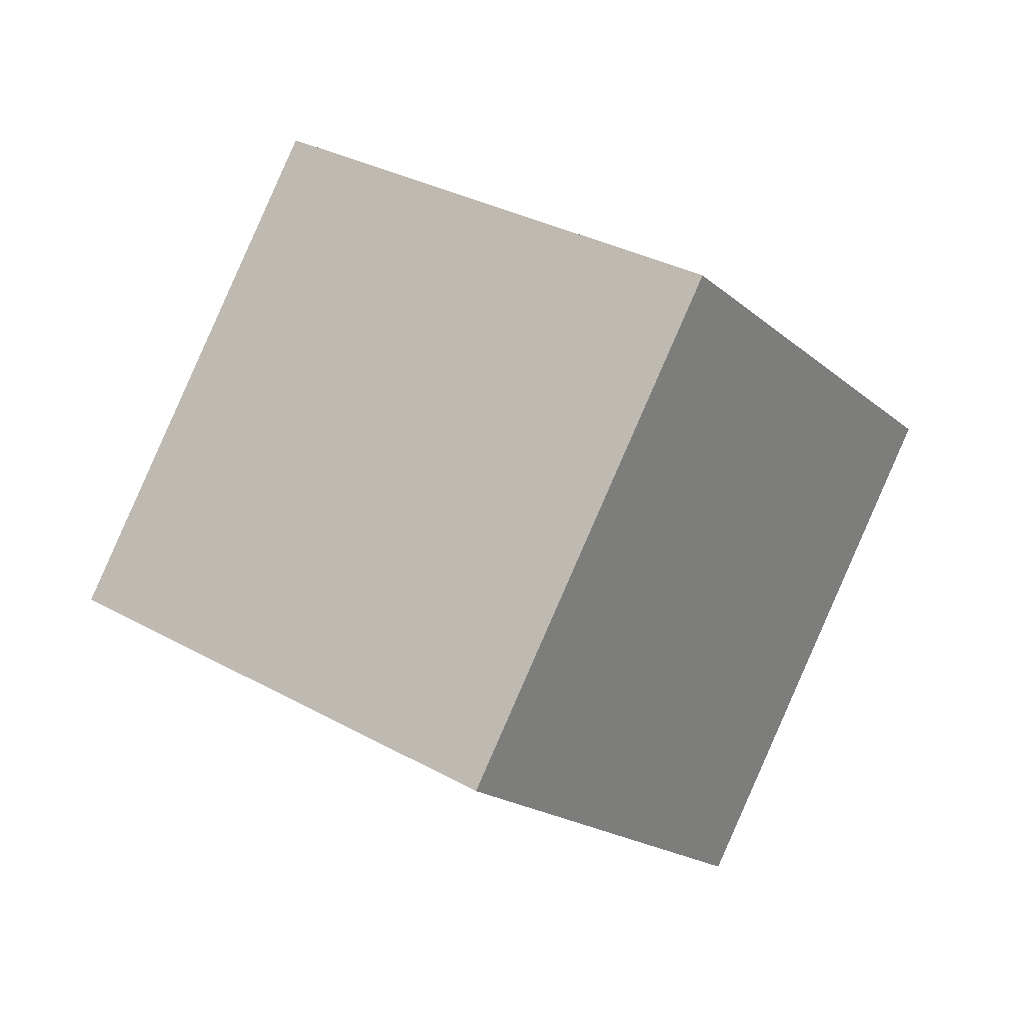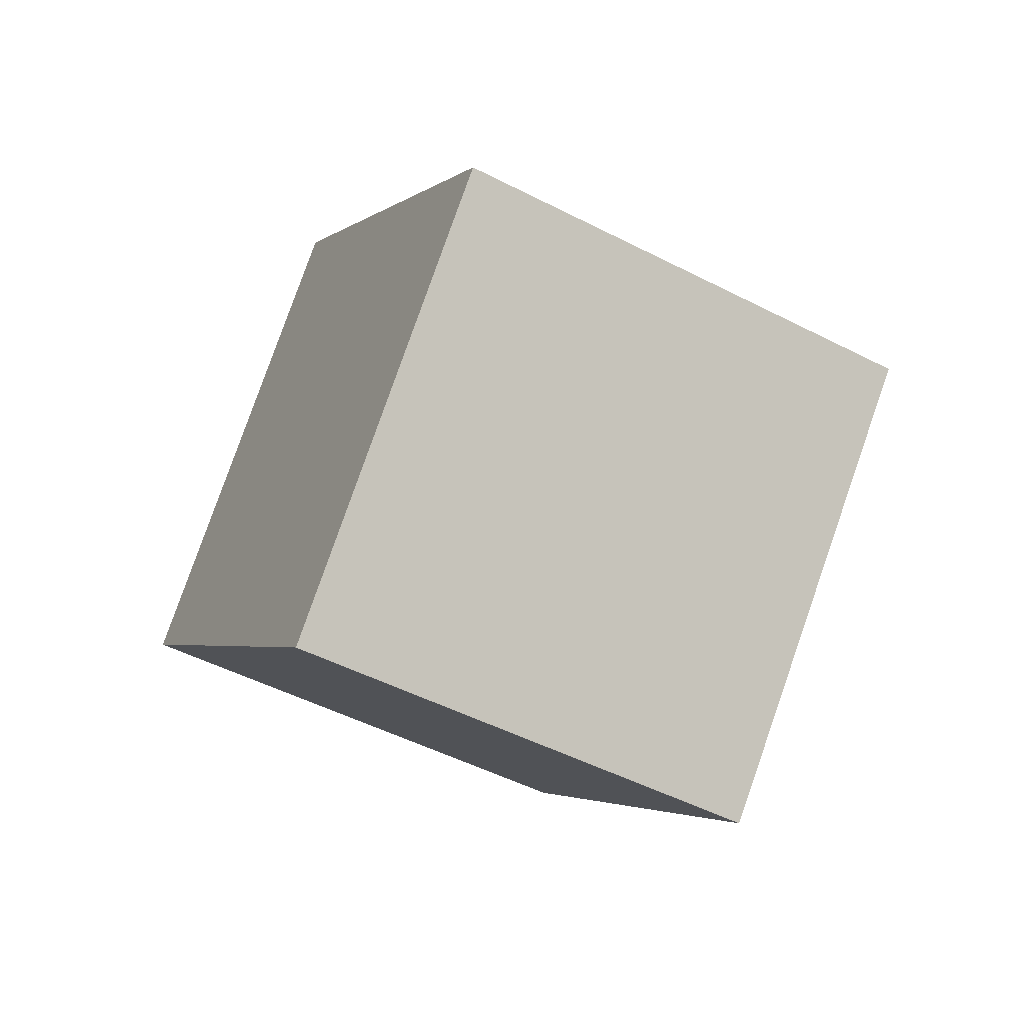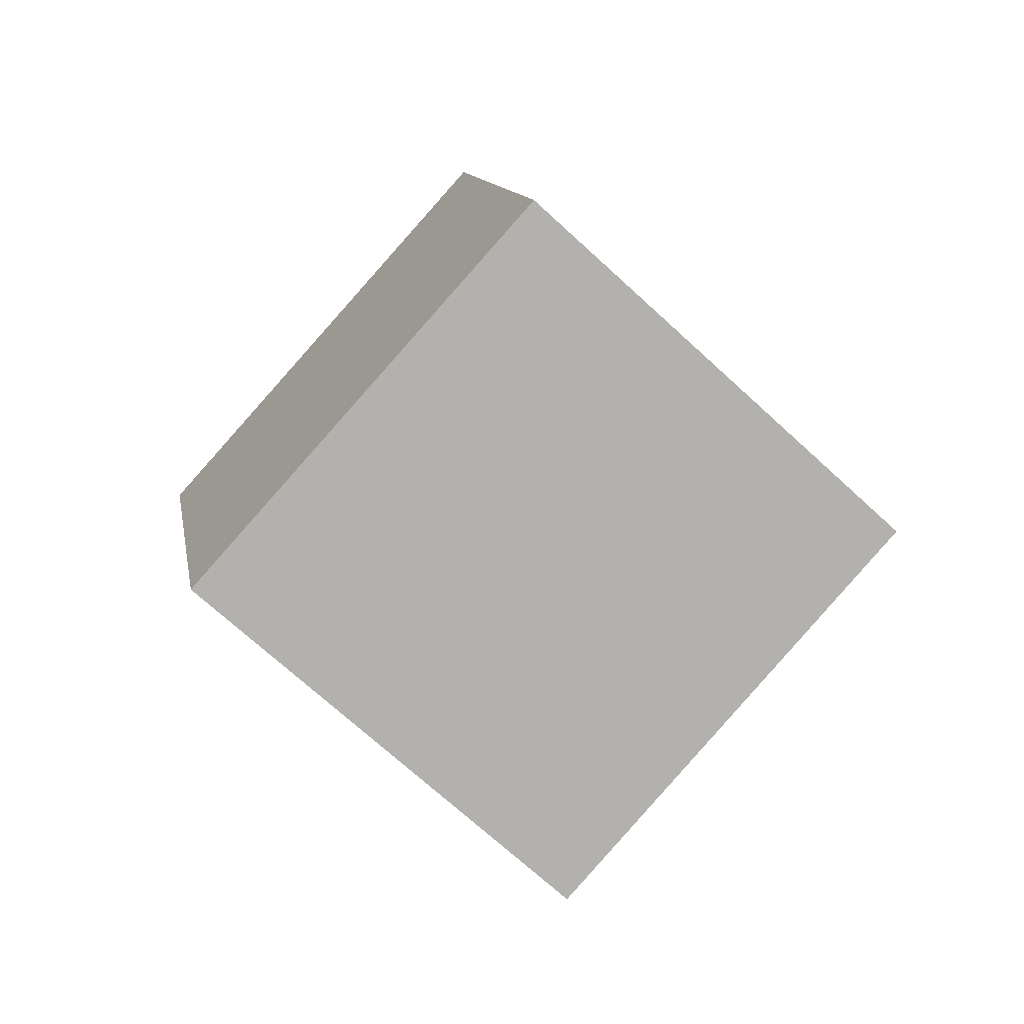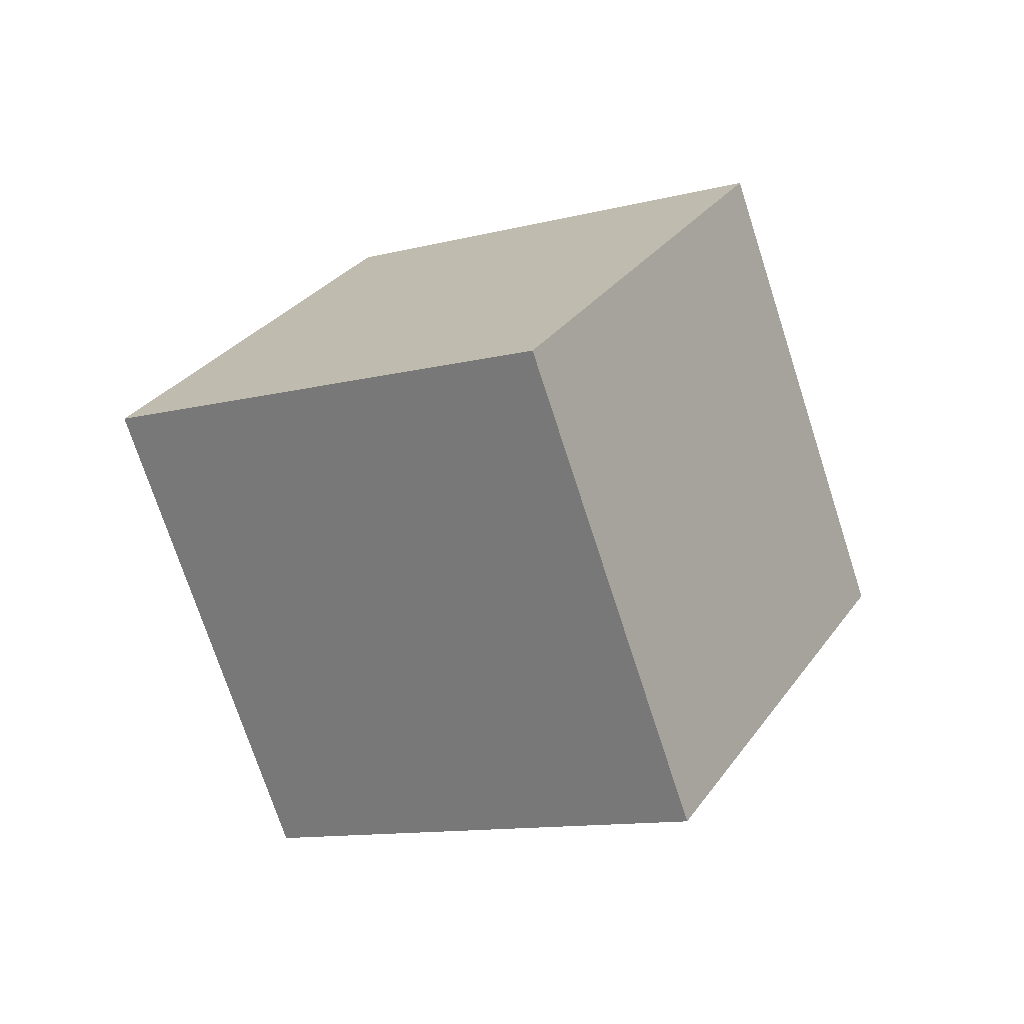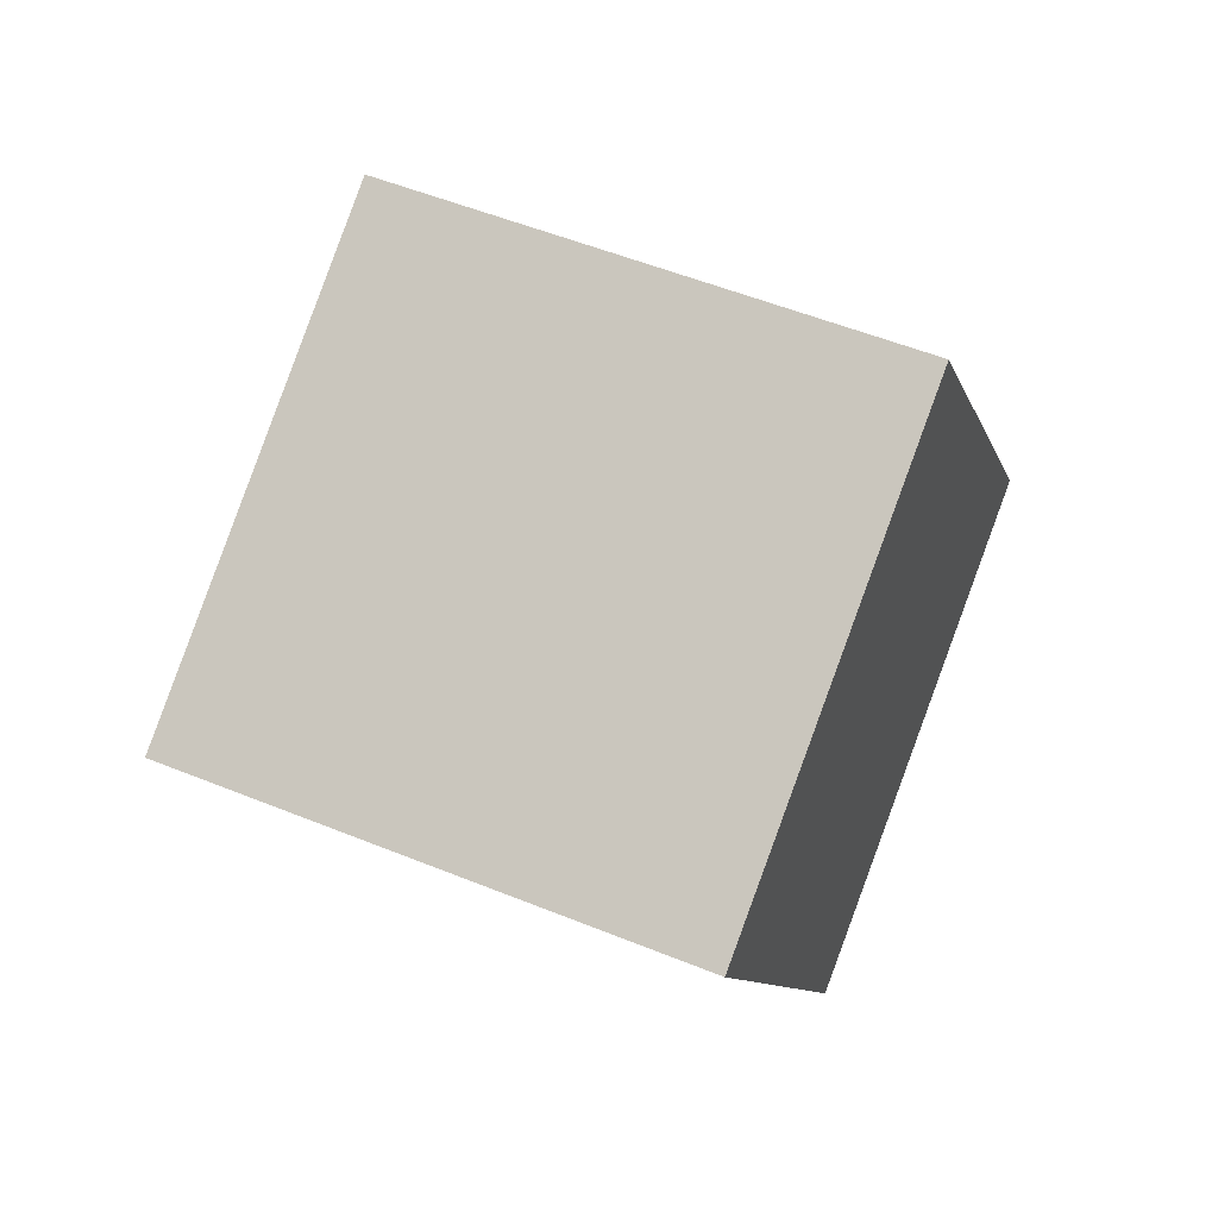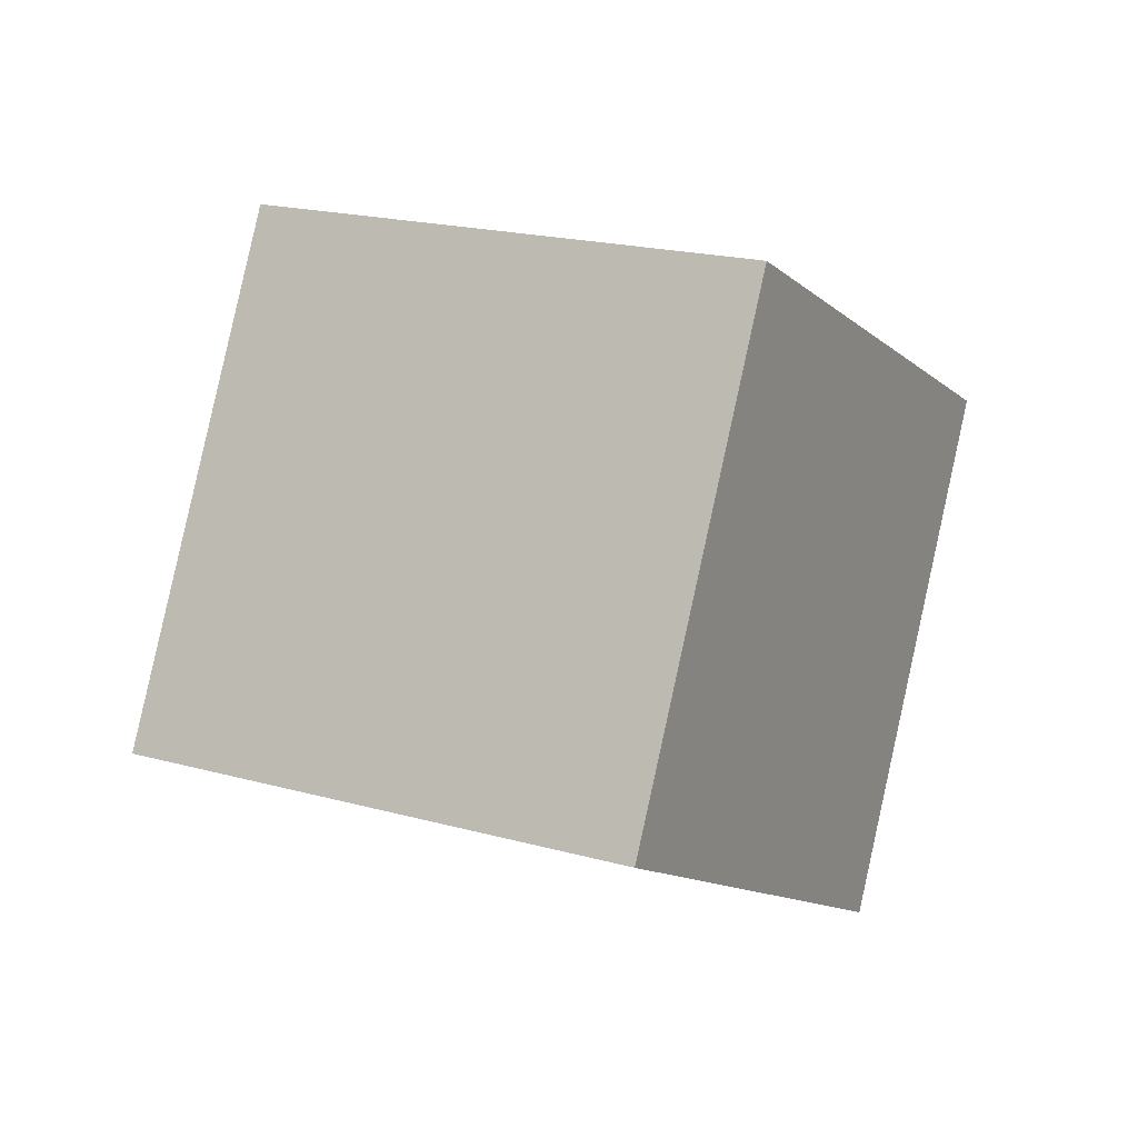
<metadata>
{"format":"obj","ext":"obj","renderer":"f3d","projection":"perspective","resolution":1024,"background":"white","views":[{"elev":61.9,"azim":66.9,"up":"+Z"},{"elev":31.7,"azim":151.1,"up":"+Y"},{"elev":-19.1,"azim":-123.0,"up":"+Y"},{"elev":61.6,"azim":98.8,"up":"+Y"},{"elev":-28.7,"azim":-44.8,"up":"+Z"},{"elev":60.7,"azim":54.4,"up":"+Z"}]}
</metadata>
<code>
o Cube.1086_Cube.025
v -10.95 8.744 -1.819
v -10.93 8.978 -2.2
v -10.68 8.433 -1.999
v -10.66 8.667 -2.38
v -10.59 8.965 -1.669
v -10.57 9.199 -2.05
v -10.32 8.655 -1.849
v -10.3 8.889 -2.23
f 2 3 1
f 4 7 3
f 8 5 7
f 6 1 5
f 7 1 3
f 4 6 8
f 2 4 3
f 4 8 7
f 8 6 5
f 6 2 1
f 7 5 1
f 4 2 6

</code>
